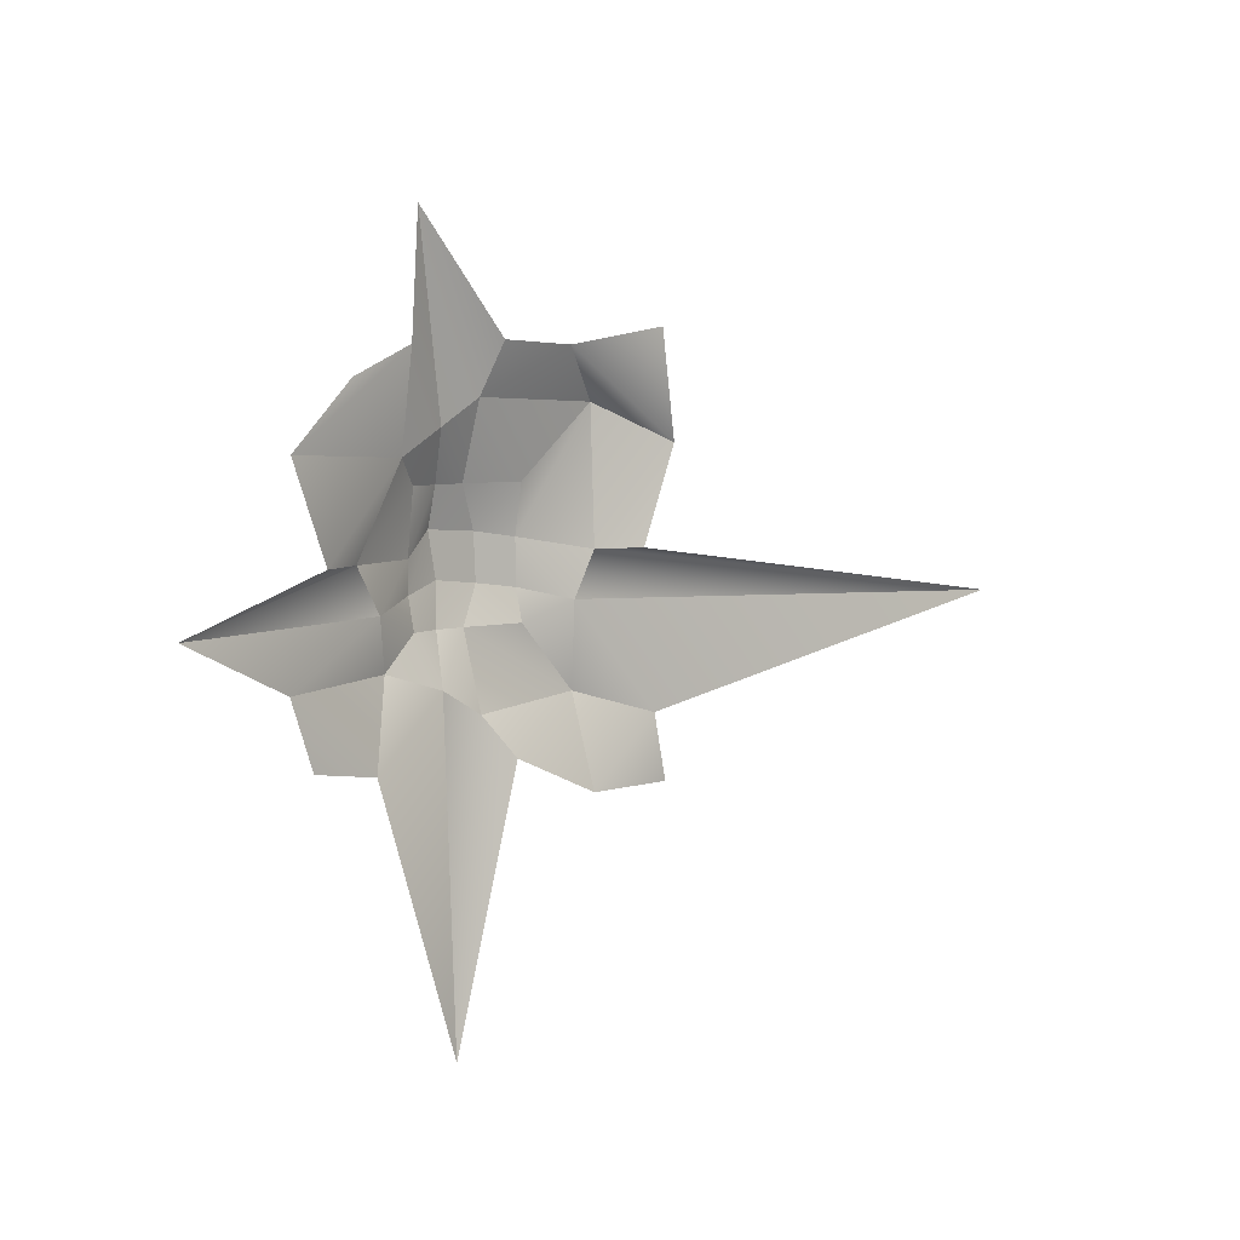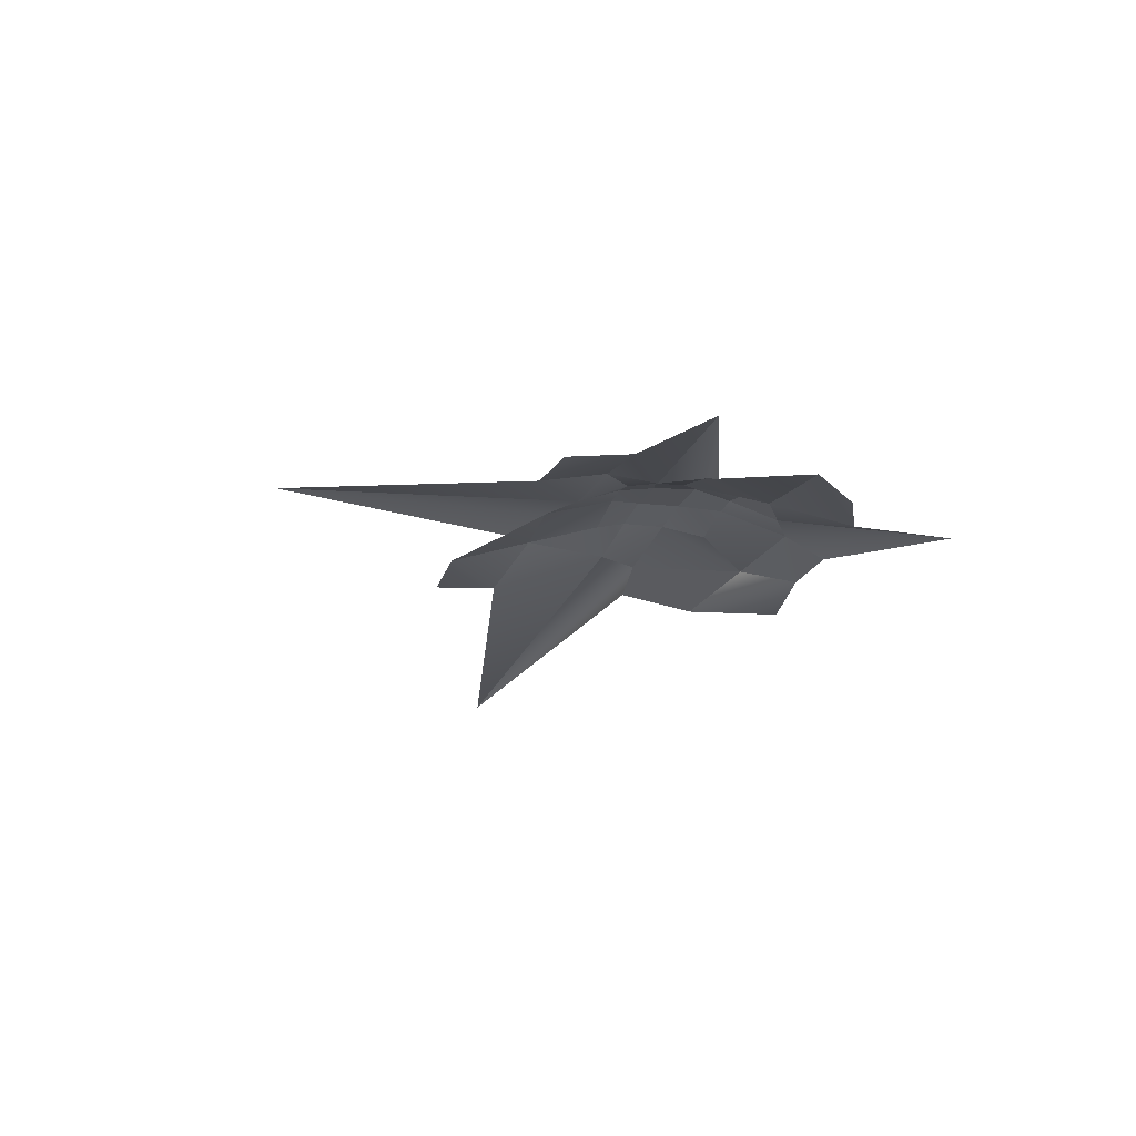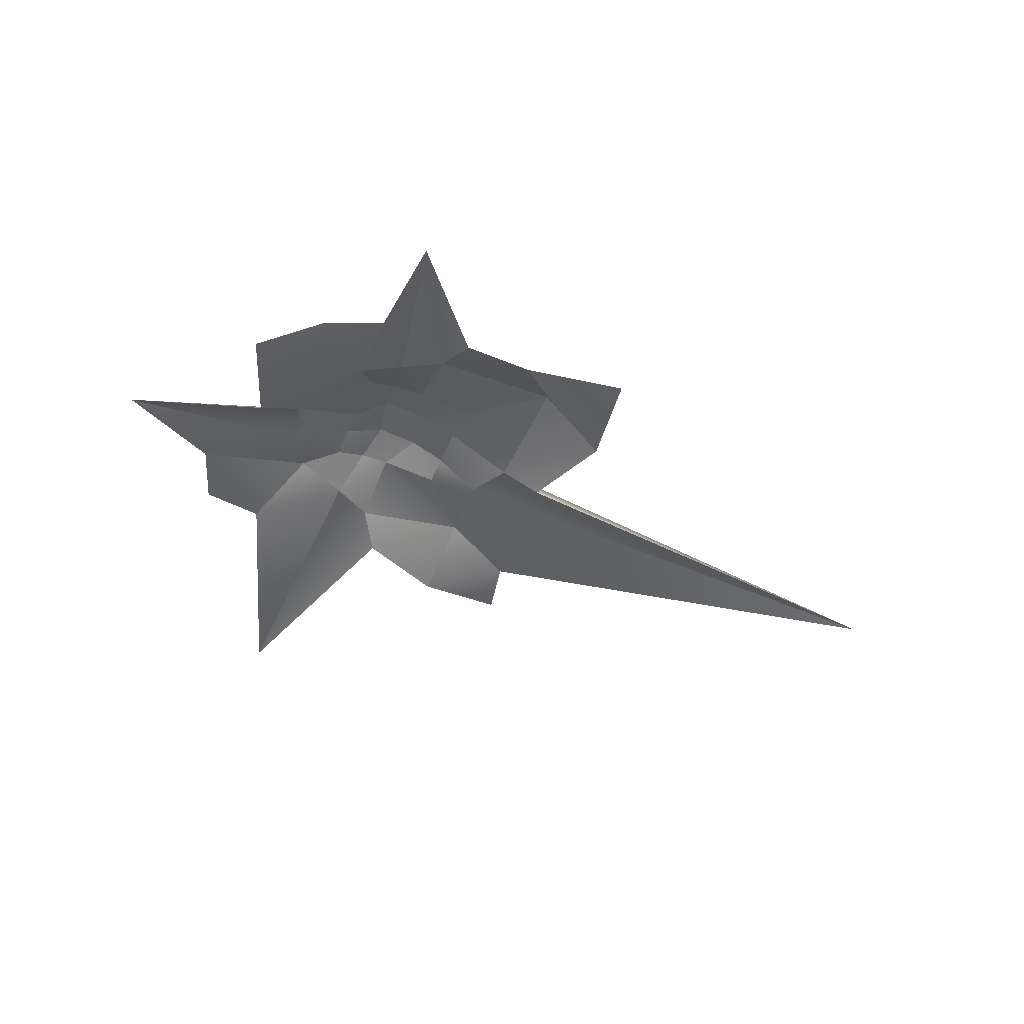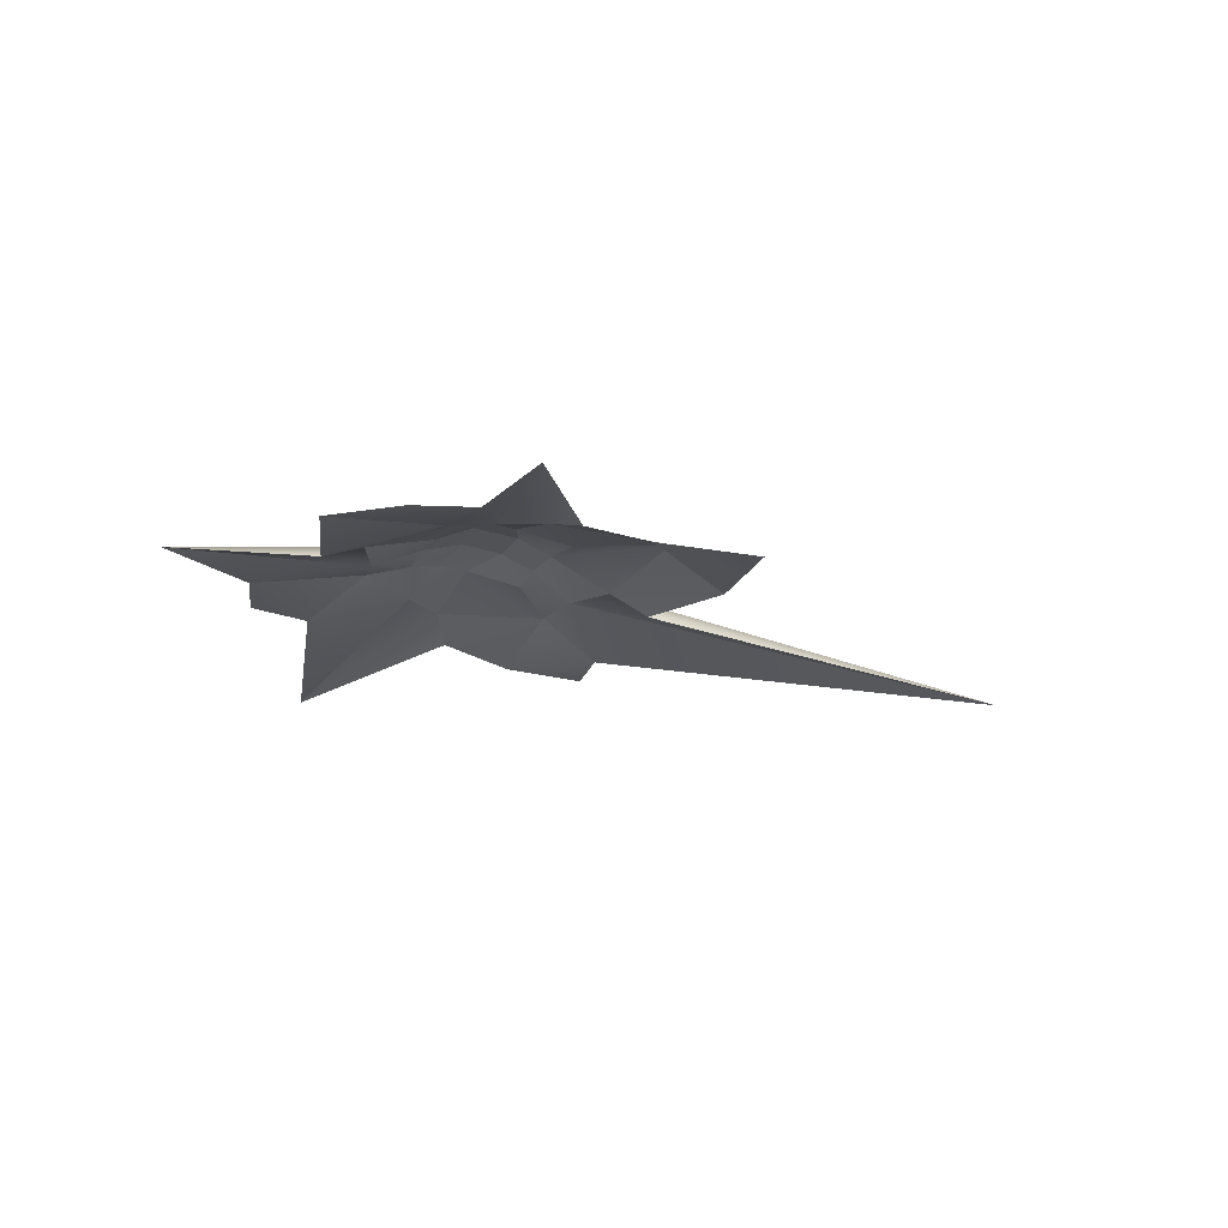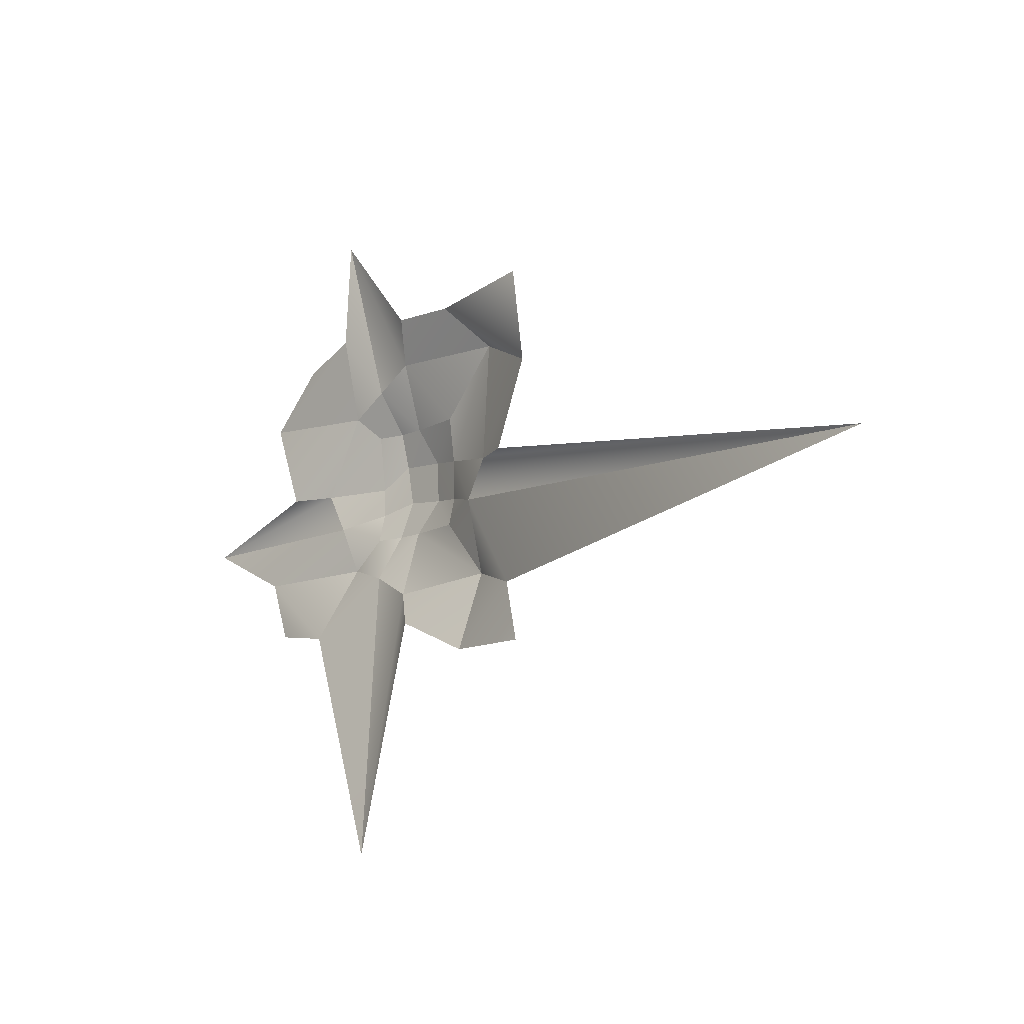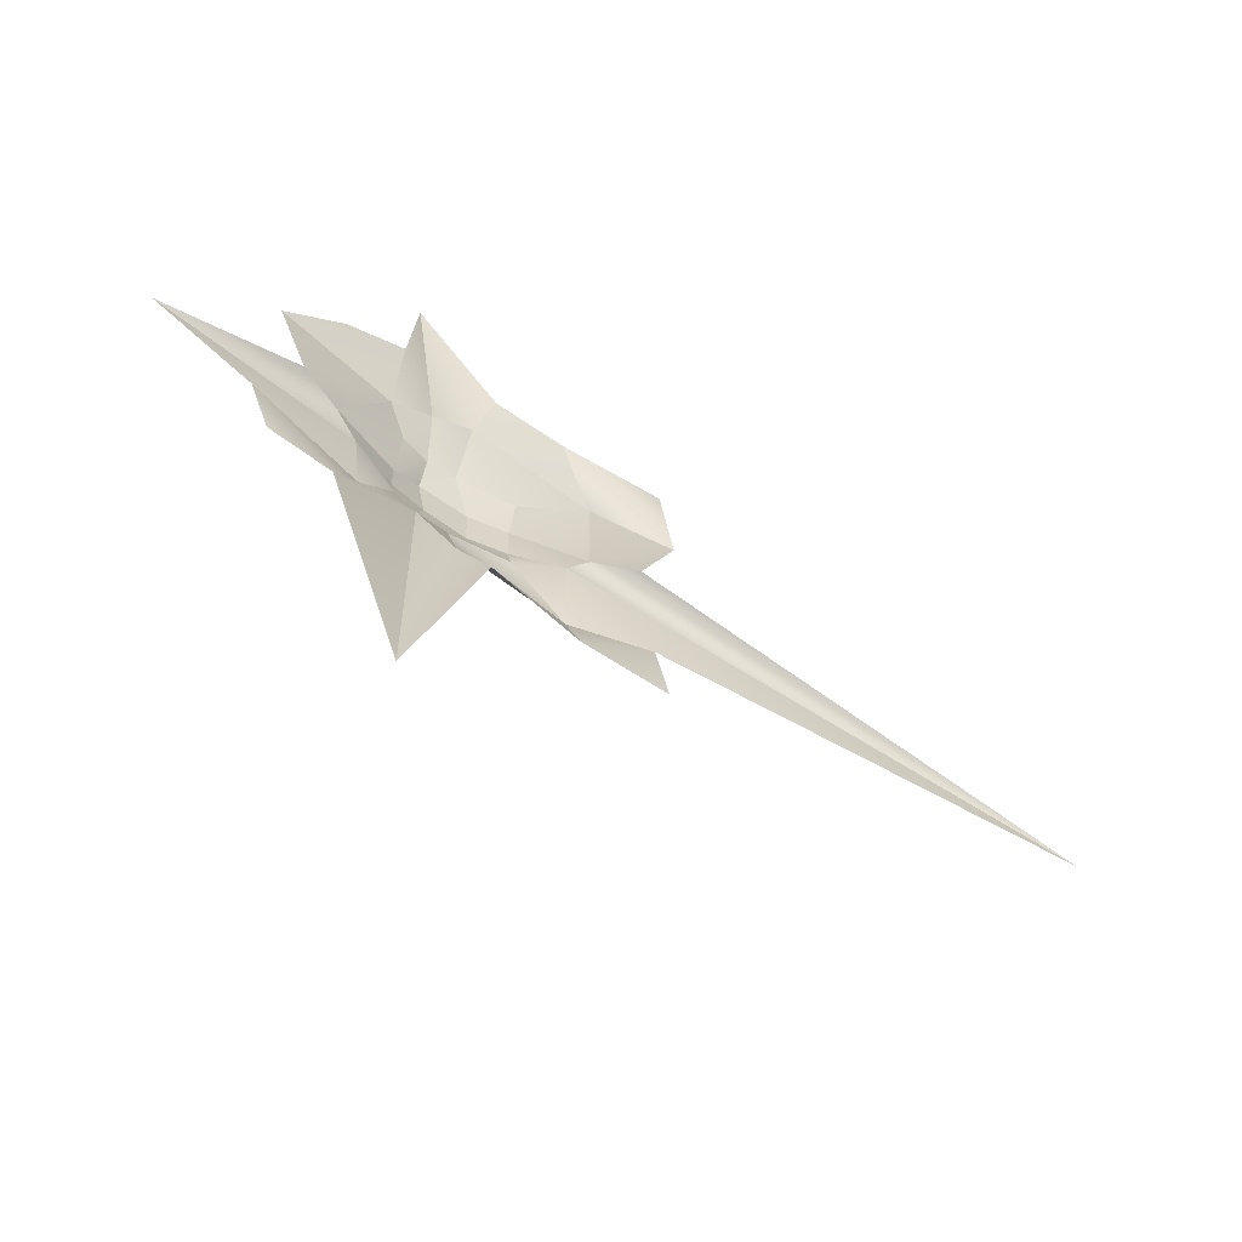
<metadata>
{"format":"obj","ext":"obj","renderer":"f3d","projection":"perspective","resolution":1024,"background":"white","views":[{"elev":5.6,"azim":-44.9,"up":"+Z"},{"elev":-20.2,"azim":-104.2,"up":"+Y"},{"elev":-45.2,"azim":-23.1,"up":"+Y"},{"elev":-21.0,"azim":-27.3,"up":"+Y"},{"elev":-12.5,"azim":47.1,"up":"+Z"},{"elev":-63.8,"azim":-33.8,"up":"+Z"}]}
</metadata>
<code>
g pb_Mesh2884240
v 4.611 0 -4.755
v 4.3 0 -3.325
v 2.611 0 -4.755
v 2.651 0.6809 -2.804
v 4 0 0
v 4.855 0 2.065
v 3.012 0.4037 0
v 3.05 0.5553 2.89
v 4.855 0 2.065
v 2 0 4
v 3.05 0.5553 2.89
v 4.522 0 4.373
v 2 0 4
v 4.855 0 2.065
v 2.611 0 -4.755
v 2.651 0.6809 -2.804
v 0.5697 0 -3.871
v 0 0.4037 -3.012
v 1.352 0.9033 0.2984
v 1.371 0.7414 1.371
v 0.4675 1.125 0.4377
v 0 0.9033 1.371
v 3.05 0.5553 2.89
v 2 0 4
v 0 0.4037 3.012
v 0.2866 0 4.089
v -2.903 0 -3.851
v -4.875 0 -2.194
v -4.355 0 -3.638
v -2.165 0.6541 -2.08
v -3.012 0.4037 0
v -1.921 0.4037 1.921
v -4 0 0
v -4.79 0 2.052
v -1.921 0.4037 1.921
v -2 0 4
v -4.79 0 2.052
v -3.391 0 3.404
v 3.012 0.4037 0
v 3.05 0.5553 2.89
v 1.352 0.9033 0.2984
v 1.371 0.7414 1.371
v 3.05 0.5553 2.89
v 0 0.4037 3.012
v 1.371 0.7414 1.371
v 0 0.9033 1.371
v -1.921 0.4037 1.921
v -3.012 0.4037 0
v -1.371 0.7414 1.371
v -1.371 0.9033 0
v 0 0.4037 -3.012
v 2.651 0.6809 -2.804
v 0 0.9033 -1.371
v 1.371 0.7414 -1.371
v 4.3 0 -3.325
v 2.466 0.4037 -0.9605
v 2.651 0.6809 -2.804
v 15 0 -1.51
v 15 0 -1.51
v 3.012 0.4037 0
v 2.466 0.4037 -0.9605
v 15 0 -1.51
v 4 0 0
v 3.012 0.4037 0
v 0 0.9033 -1.371
v 1.371 0.7414 -1.371
v 0.5173 1.125 -0.5664
v 1.371 0.9033 -0.6857
v 0.5173 1.125 -0.5664
v 1.371 0.9033 -0.6857
v 0.4675 1.125 0.4377
v 1.352 0.9033 0.2984
v -4.875 0 -2.194
v -2.466 0.4037 -0.9605
v -7.237 0 -1.065
v -2.165 0.6541 -2.08
v -7.237 0 -1.065
v -3.012 0.4037 0
v -4 0 0
v -2.466 0.4037 -0.9605
v -2.466 0.4037 -0.9605
v -1.371 0.9033 -0.6857
v -1.371 0.9033 0
v -3.012 0.4037 0
v -2.466 0.4037 -0.9605
v -2.165 0.6541 -2.08
v -1.371 0.7414 -1.371
v -1.371 0.9033 -0.6857
v 1.371 0.7414 -1.371
v 2.651 0.6809 -2.804
v 2.466 0.4037 -0.9605
v 1.371 0.9033 -0.6857
v 1.352 0.9033 0.2984
v 1.371 0.9033 -0.6857
v 2.466 0.4037 -0.9605
v 3.012 0.4037 0
v -1.026 0 -9.5
v 0.5697 0 -3.871
v 0 0.4037 -3.012
v -0.9605 0.4037 -2.466
v -2.903 0 -3.851
v -1.026 0 -9.5
v -0.9605 0.4037 -2.466
v -2.165 0.6541 -2.08
v -0.6857 1.125 0.5173
v 0.4675 1.125 0.4377
v 0 0.9033 1.371
v -0.6857 0.9033 1.371
v -1.371 0.9033 0
v -0.6857 1.125 0.5173
v -0.6857 0.9033 1.371
v -1.371 0.7414 1.371
v -1.832 0 6.543
v -0.9605 0.4037 2.466
v 0 0.4037 3.012
v 0.2866 0 4.089
v -2 0 4
v -1.921 0.4037 1.921
v -0.9605 0.4037 2.466
v -1.832 0 6.543
v -0.6857 0.9033 1.371
v 0 0.9033 1.371
v -0.9605 0.4037 2.466
v 0 0.4037 3.012
v -1.921 0.4037 1.921
v -1.371 0.7414 1.371
v -0.9605 0.4037 2.466
v -0.6857 0.9033 1.371
v -0.9605 0.4037 -2.466
v -1.371 0.7414 -1.371
v -2.165 0.6541 -2.08
v -0.6857 0.9033 -1.371
v -0.9605 0.4037 -2.466
v 0 0.4037 -3.012
v 0 0.9033 -1.371
v -0.6857 0.9033 -1.371
v -1.371 0.7414 -1.371
v -0.6857 0.9033 -1.371
v -0.4967 1.125 -0.4569
v -1.371 0.9033 -0.6857
v -0.6857 0.9033 -1.371
v 0 0.9033 -1.371
v 0.5173 1.125 -0.5664
v -0.4967 1.125 -0.4569
v -1.371 0.9033 -0.6857
v -0.4967 1.125 -0.4569
v -0.6857 1.125 0.5173
v -1.371 0.9033 0
v -0.4967 1.125 -0.4569
v 0.5173 1.125 -0.5664
v 0.4675 1.125 0.4377
v -0.6857 1.125 0.5173
g pb_Mesh2884240_0
f 3 2 1
f 3 4 2
f 7 6 5
f 7 8 6
f 11 10 9
f 14 13 12
f 17 16 15
f 17 18 16
f 21 20 19
f 21 22 20
f 25 24 23
f 25 26 24
f 29 28 27
f 27 28 30
f 33 32 31
f 33 34 32
f 37 36 35
f 37 38 36
f 41 40 39
f 41 42 40
f 45 44 43
f 45 46 44
f 49 48 47
f 49 50 48
f 53 52 51
f 53 54 52
f 57 56 55
f 56 58 55
f 61 60 59
f 64 63 62
f 67 66 65
f 67 68 66
f 71 70 69
f 71 72 70
f 75 74 73
f 74 76 73
f 79 78 77
f 78 80 77
f 83 82 81
f 83 81 84
f 87 86 85
f 88 87 85
f 91 90 89
f 91 89 92
f 95 94 93
f 96 95 93
f 99 98 97
f 100 99 97
f 103 102 101
f 104 103 101
f 107 106 105
f 107 105 108
f 111 110 109
f 111 109 112
f 115 114 113
f 116 115 113
f 119 118 117
f 120 119 117
f 123 122 121
f 123 124 122
f 127 126 125
f 127 128 126
f 131 130 129
f 130 132 129
f 135 134 133
f 136 135 133
f 139 138 137
f 139 137 140
f 143 142 141
f 143 141 144
f 147 146 145
f 147 145 148
f 151 150 149
f 151 149 152

</code>
